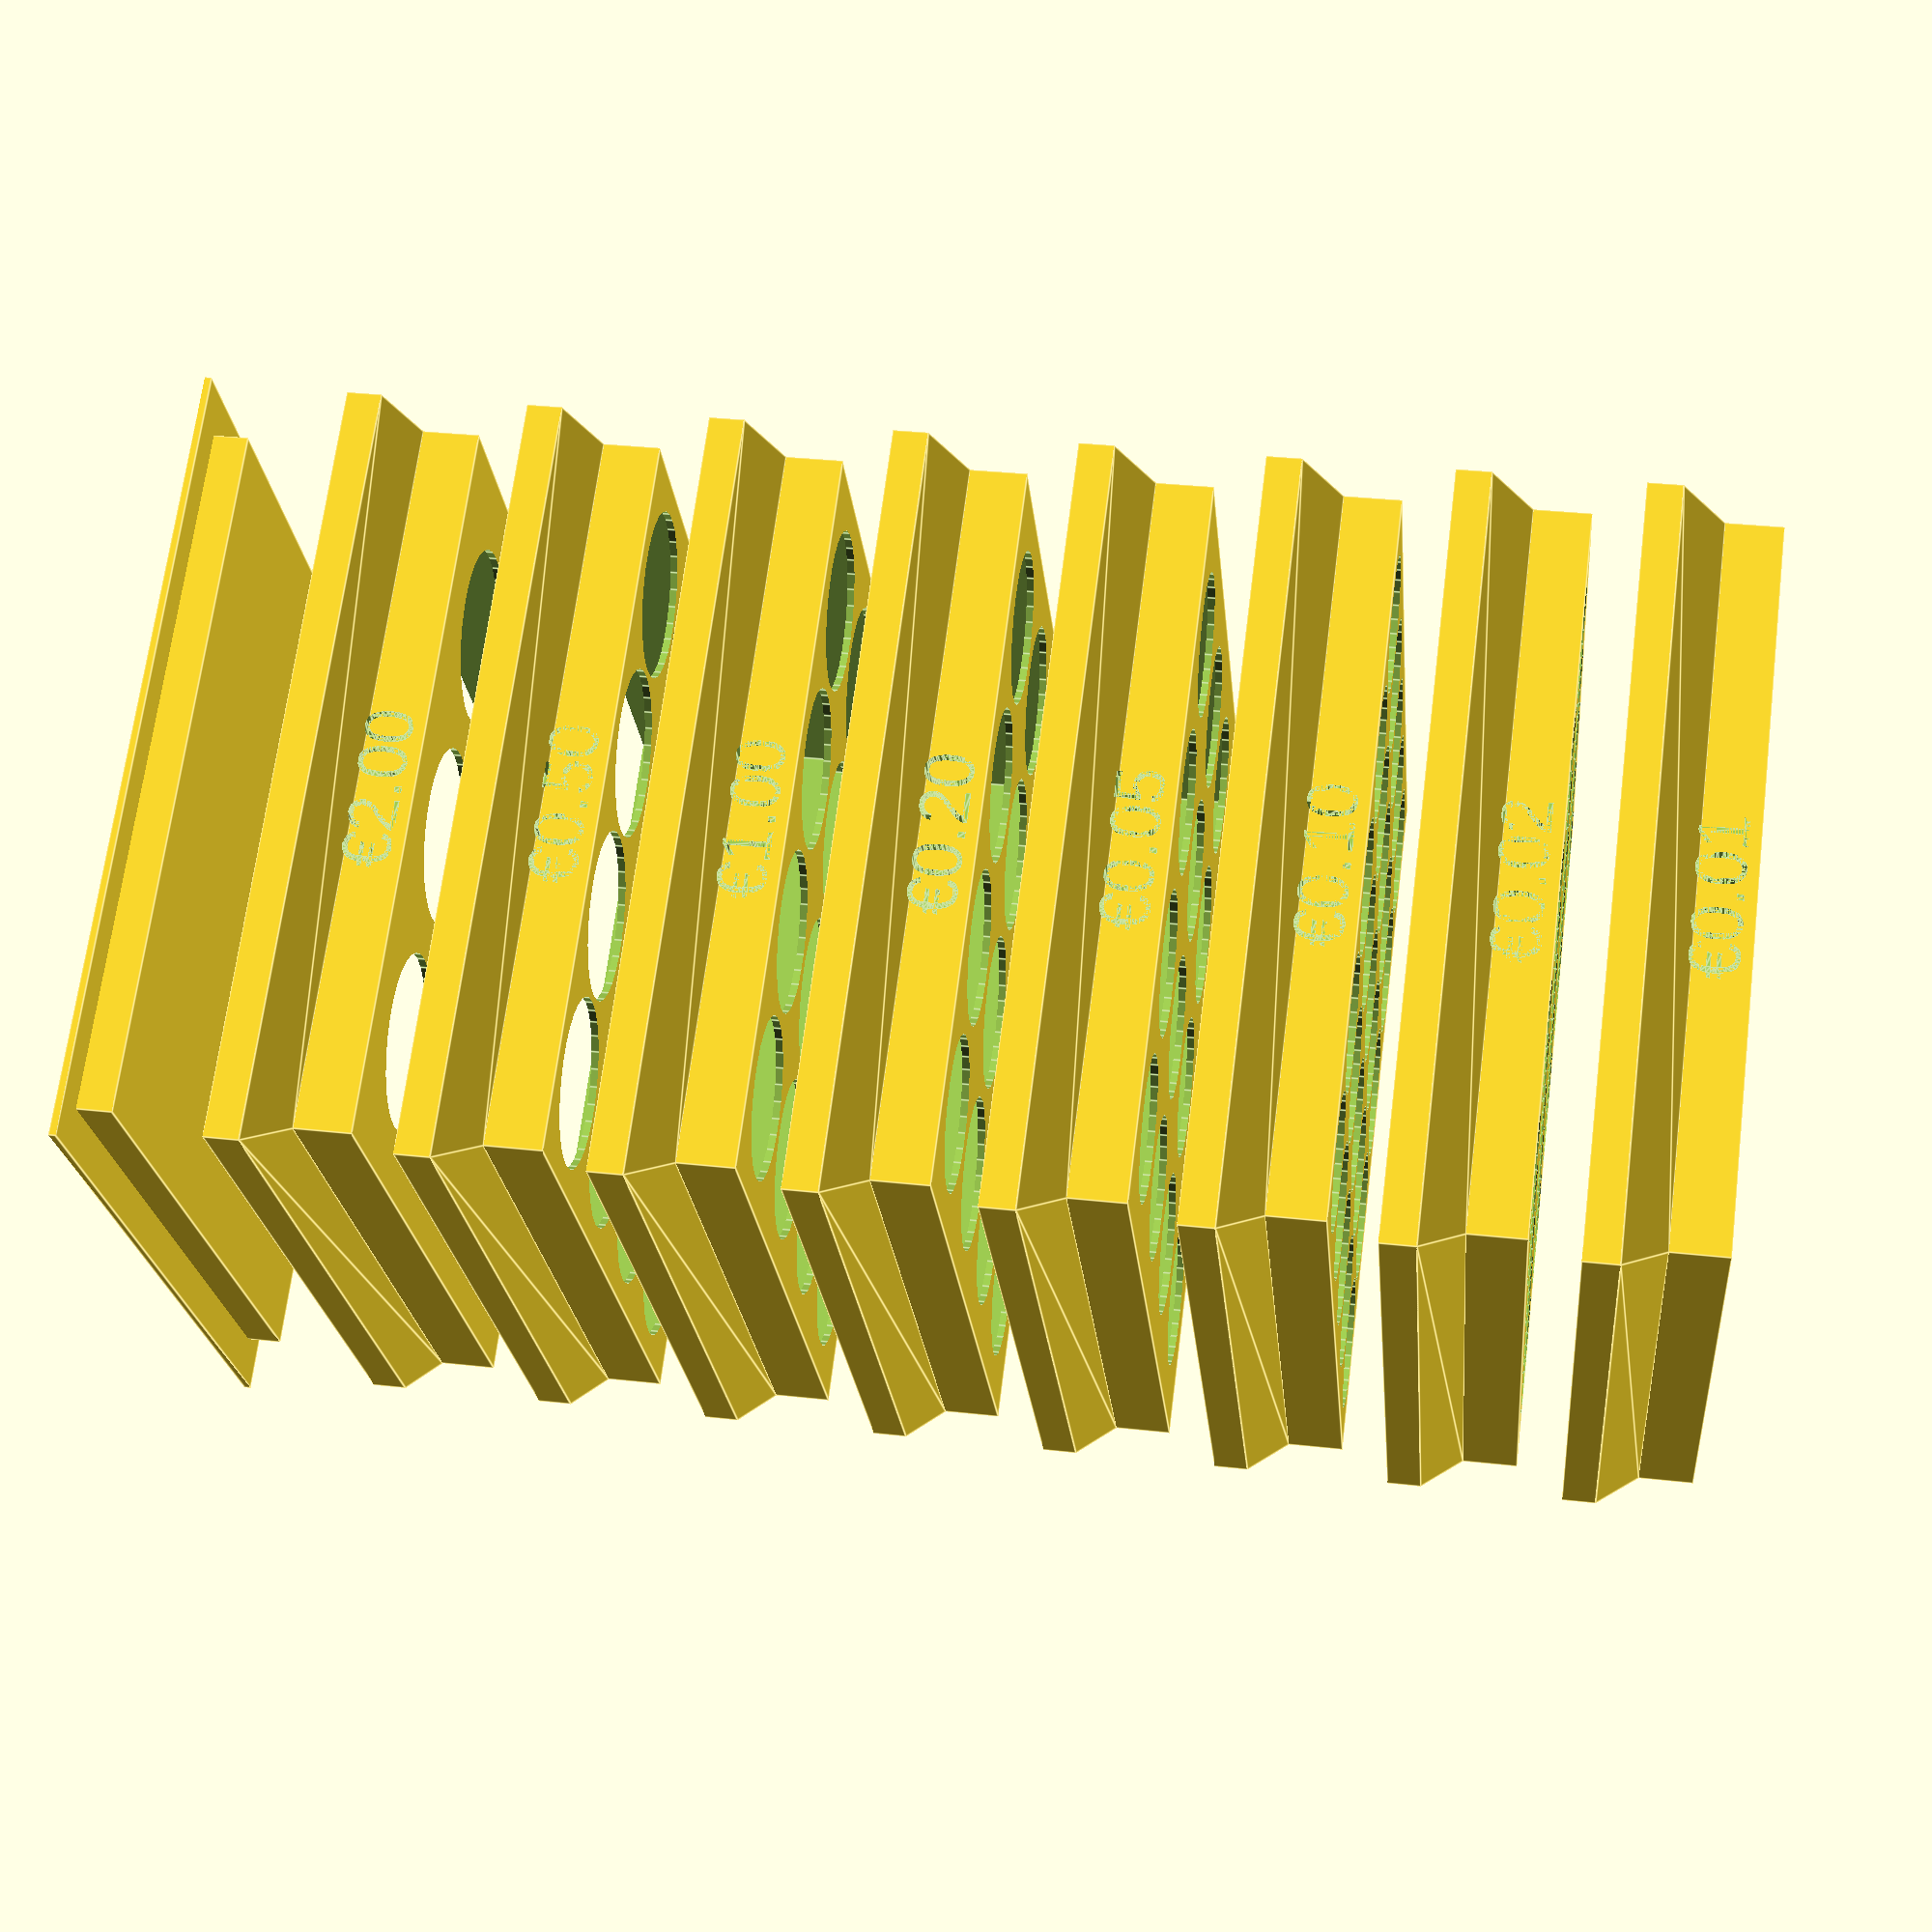
<openscad>
/*
 * Main parameters
 */

//specify part to generate
part="all"; // ["all", "tray", "lid"]
// If part is tray, select the number of the tray
part_tray= 1;

//select currentcy
currency = "EUR"; // ["CAD","EUR","GBP","SGD","USD", "CUSTOM"]

/* [Box dimensions] */
// Internal Box width
Bwidth = 100; 
// Internal Box length
Blength = 100; 
// Internal Box height
Bheight = 13; 
// wall thickness
wall = 2.5;
// bottom thickness
bottom = 1;
// the z height of the stacking frame
stack_z = 5;
//Text size modifier
text_size_modifyer=1.0; //[0.1:0.1:2]
//Text Font
text_font = "Liberation Sans";
//lip wall reduction, enhances stackability. adjust accoring to printer
epsilon = 0.1;


/* [Hole parameters] */
//the minimal separation between holes
MinOffset = 1;
// per side gap between the box-bottom and the stacking frame 
stack_gap = 1;

// start-height for overhang suport (should be >stack_z )
support_start_height = Bheight - stack_z ;

/* [Custom Currency]*/
// coins matrix each coin a row (denomination, diameter) IMPORTANT: must be sorted by increasing diameter
coinsCustom= [["C1",10],["C2",20],["C3",30]];
/* [ABS printing Options] */
//ABS-antideformation Ear Radius (0 to deactivate)
earR=0;
//ABS-antideformation Ear Height
earH=1;

/*
 * Stackable box
 */
module stackable_box_cover(x, y,stack_z, gap, w,c) {
	cube([x + w*4 + gap*2, y + w*4 + gap*2, c]);
	translate([w+gap, w+gap, 0])
		cube([x + w*2, y + w*2, stack_z+c]);
}


module stackable_box(x, y, z,stack_z, gap, w, b, supheight, epsilon=0.1) {
	box(x, y, z, w, b);
	translate([-wall-gap , -wall-gap , z+b])
		box(x + wall*2 + gap*2 +2*epsilon, y + wall*2 + gap*2+2*epsilon, stack_z, w-epsilon, 0);

	difference() {
		hull() {
			translate([-wall-gap, -wall-gap, z+b]) 
				box(x + wall*2 + gap*2 +2*epsilon, y + wall*2 + gap*2 +2*epsilon, 0.1,  w-epsilon, 0);
			translate([0, 0, supheight]) 
				box(x, y, 0.1, w, b);
		}
		translate([w,w, 0]) 
			cube([x, y, z*2]);
	}
}

module box(x, y, z, w,b) {
	difference() {
		cube([(x + (2 * w)), (y + (2 * w)), (z + b)]);
		translate([w, w, b==0?-0.1:b ]) 
			cube([x, y, (z * 2)]);
	}
}

module ears(xmin, ymin, xmax, ymax, ear_radius, ear_height) {
	translate([xmin, ymin, 0]) cylinder(r = ear_radius, h = ear_height);
	translate([xmin, ymax, 0]) cylinder(r = ear_radius, h = ear_height);
	translate([xmax, ymin, 0]) cylinder(r = ear_radius, h = ear_height);
	translate([xmax, ymax, 0]) cylinder(r = ear_radius, h = ear_height);
}

/*
 * Coinshaker
 */
//number of diameters in lenght
function ninl(d,l) = floor(l/d) - ( l % d <= MinOffset? 1 : 0);

function offset(d,l,n) = (l-d*n)/(n+1);

module test_func(){
echo("all should be 0");
for (l = [50:5:150], d=[9:3:30]) 
{
	assign (n = ninl(d,l))
	echo(l - n*d - (n+1) * offset(d,l,n));
}
}

module stackable_box_with_name(x,y,z,stack_z,gap,wall,bottom,support_start_height, tag){
difference(){
	stackable_box(x,y,z,stack_z,gap,wall,bottom,support_start_height,epsilon);
	//add tag carving on 2 sides
    translate([x/2,0,support_start_height/2+bottom])rotate([90,0,0]) 
    linear_extrude(height=wall*4)
     text(text = tag,
            font = text_font, 
            size = text_size_modifyer*(support_start_height-bottom), 
            valign = "center",
            halign = "center");
    translate([x/2,y+wall*2,support_start_height/2+bottom])rotate([90,0,180])
    linear_extrude(height=wall*4)
     text(text = tag,
            font = text_font, 
            size = text_size_modifyer*(support_start_height-bottom), 
            valign = "center",
            halign = "center");
	}
}

module coin_filter(x, y, z, stack_z, gap, wall, bottom, coin_d, name){
nx = ninl(coin_d,x);
ny = ninl(coin_d,y);
ox = offset(coin_d,x,nx);
oy = offset(coin_d,y,ny);
difference ()
{
	stackable_box_with_name(x,y,z,stack_z,gap,wall,bottom,support_start_height,name);
	for ( i = [0:nx-1], j = [0:ny-1] )
	 {
		translate([ i * (ox + coin_d) +wall + coin_d/2 + ox, j * (oy + coin_d) + wall + coin_d/2+ oy, -1])
			cylinder( r = coin_d/2, h = bottom +2);
	 }
}
}

module tower(coins){

for (n = [0:len(coins)-1]) 
{
	translate ([0,0,2*Bheight*n])
		tray(n,coins);
}

translate([-wall*2-stack_gap,-wall*2-stack_gap,2*Bheight*(len(coins))+ Bheight])
	mirror([0,0,1])
	tray(-1,coins);
}


module tray(n = 0,coins){
if (earR <= 0) {
   justTray(n,coins);
} else {
   union(){
     justTray(n,coins);
     ears(0,0,Bwidth, Blength,earR,earH);
   }
}

}

module justTray(n,coins){
if (n == 0) {
   // bottom does not have holes, just collects smallest coins.
   stackable_box_with_name(Bwidth, Blength, Bheight, stack_z, stack_gap, wall, bottom, support_start_height, coins[0][0]);
} 
if  (n>0 && n < len(coins)) {
   //Each box will have diameter holes mid-size between "this" and previous.
   //since coins is ordered in ascending order of diameter,
   //coins of "this" are too big to pass, the rest go through.
	let(d = (coins[n-1][1] + coins[n][1])/2) {
	echo( coins[n][0]);
   echo(d);
	coin_filter(Bwidth, Blength, Bheight, stack_z, stack_gap, wall, bottom, d, coins[n][0]);
	}
}
if (n <0 || n >= len(coins)){
   //Lid to enable shaking in Z too.
   stackable_box_cover(Bwidth, Blength, 5, stack_z, stack_gap,bottom);
}
}

module main(coins){
    if (part=="all"){
	tower(coins);
    }
    else if (part == "lid"){
        tray(-1,coins);
    }
    else {
        tray(part_tray,coins);
    }
}

/*
 * Coin selectors
 */
if (currency == "CAD"){
   coins = [
//Denomination , 	Diameter,	Thickness,	Weight
["$0.10", 			18.03,		1.22,			1.75],
["$0.01", 			19.05,		1.45,			2.35],
["$0.05", 			21.20,		1.76,			3.95],
["$0.25", 			23.88,		1.58,			4.40],
["$1.00", 			26.50,		1.75,			7.00],
["$0.50", 			27.13,		1.95,			6.90],
["$2.00", 			28.00,		1.80,			7.30]
];
    main(coins);
}

if (currency == "EUR"){
    coins = [
//Denomination , 	Diameter,	Thickness,	Weight
["€0.01", 			16.25,		1.67,			2.30],
["€0.02", 			18.75,		1.67,			3.06],
["€0.10",			19.75,		1.93,			4.10],
["€0.05", 			21.25,		1.67,			3.92],
["€0.20", 			22.25,		2.14,			5.74],
["€1.00", 			23.25,		2.33,			7.50],
["€0.50", 			24.25,		2.38,			7.80],
["€2.00", 			25.75,	    2.20,			8.50]
];
    main(coins);
}

if (currency == "GBP"){
coins = [
//Denomination , 	Diameter,	Thickness,	Weight
["£0.05",		18.0,		1.70,		3.25],
["£0.01",		20.3,		1.65,		3.56],
["£0.20",		21.4,		1.70,		5.00],
["£1.00",		22.5,		3.15,		9.50],
["£0.10",		24.5,		1.85,		6.50],
["£0.02",		25.9,		2.03,		7.12],
["£0.50",		27.3,		1.78,		8.00],
["£2.00",		28.4,		2.50,		12.0],
["£5.00",		38.61,		2.89,		28.28],
];
    main(coins);
}

if (currency == "SGD"){
coins = [
//Denomination , 	Diameter,	Thickness,	Weight
["$0.01 (old)",  15.90,		1.10,			1.24],
["$0.05 (old)",  16.75,		1.22,			1.56],
["$0.05",        16.75,		1.22,			1.70],
["$0.10",        18.50,		1.38,			2.36],
["$0.10 (old)",  18.50,		1.38,			2.60],
["$0.20",        21.00,		1.72,			3.85],
["$0.20 (old)",  21.36,		1.72,			4.50],
["$1.00 (old)",  22.40,		2.40,			6.30],
["$0.50",        23.00,		2.45,			6.56],
["$1.00",        24.65,		2.50,			7.62],
["$0.50 (old)",  24.66,		2.06,			7.29],
];
    main(coins);
}

if (currency == "USD"){
coins = [
//Denomination , 	Diameter,	Thickness,	Weight
["$0.10", 			17.91,		1.35,			2.268],
["$0.01", 			19.05,		1.52,			2.500],
["$0.05", 			21.21,		1.95,			5.000],
["$0.25", 			24.26,		1.75,			5.670],
["$1.00", 			26.49,		2.00,			8.100],
["$0.50", 			30.61,		2.15,			11.34]
];
    main(coins);
}

if (currency == "CUSTOM"){
    main(coinsCustom);
}



</openscad>
<views>
elev=327.6 azim=215.9 roll=98.9 proj=p view=edges
</views>
